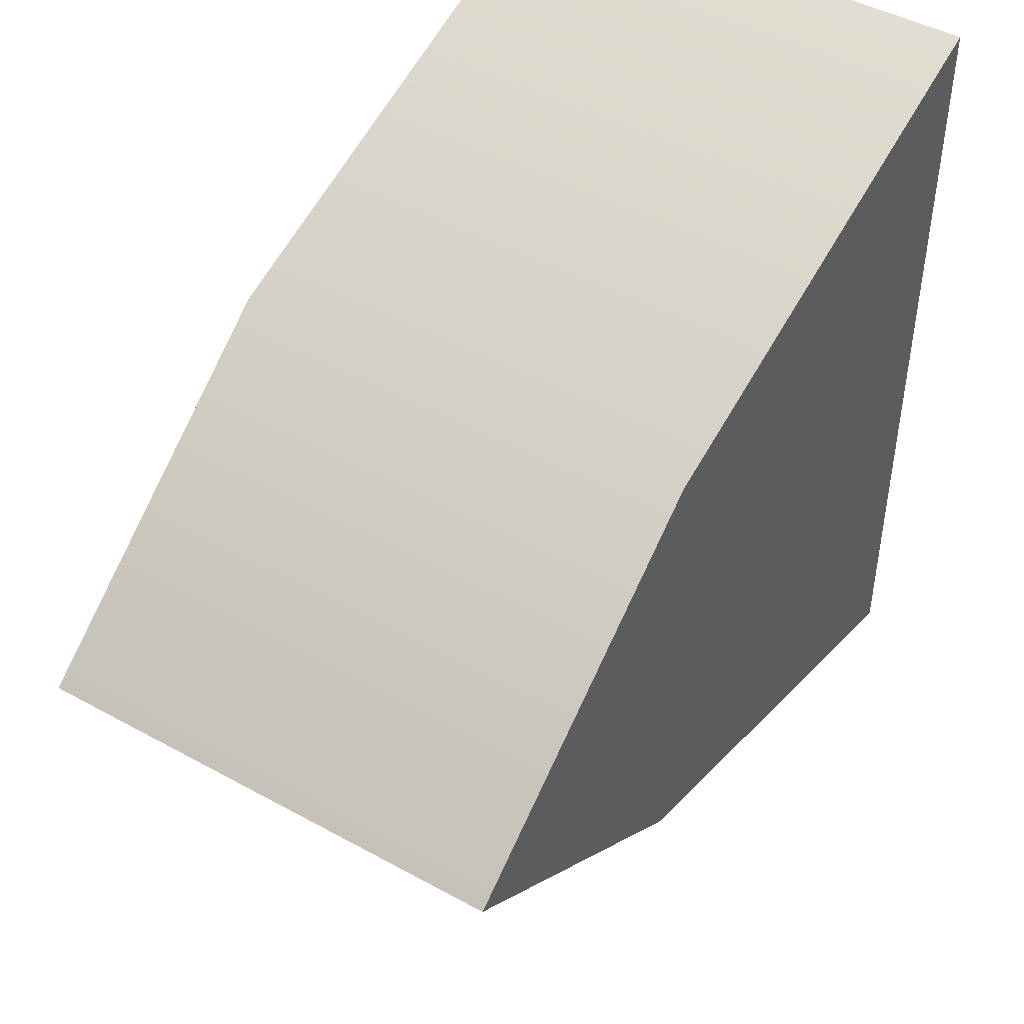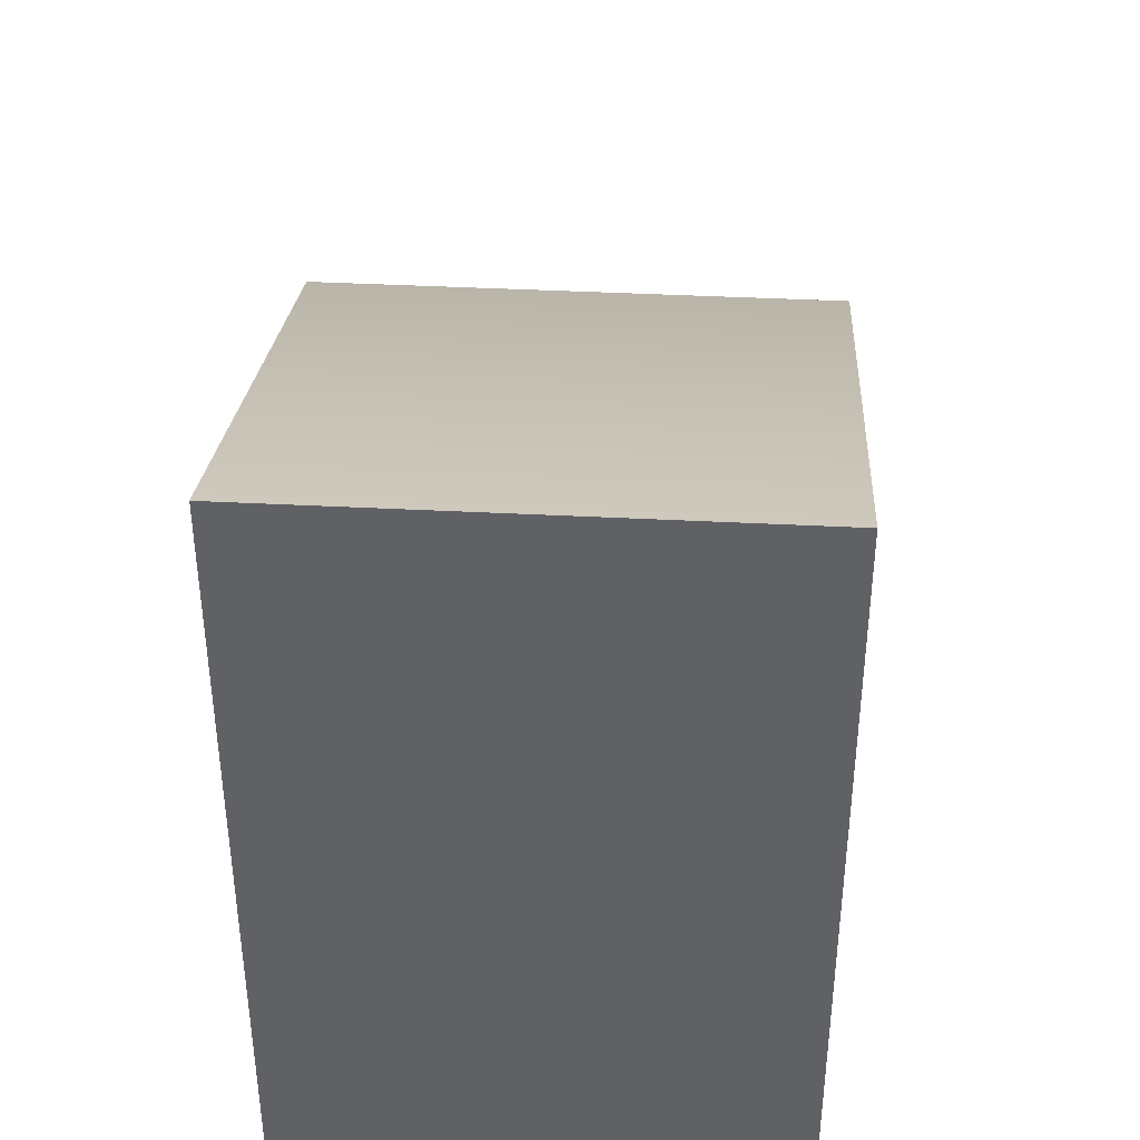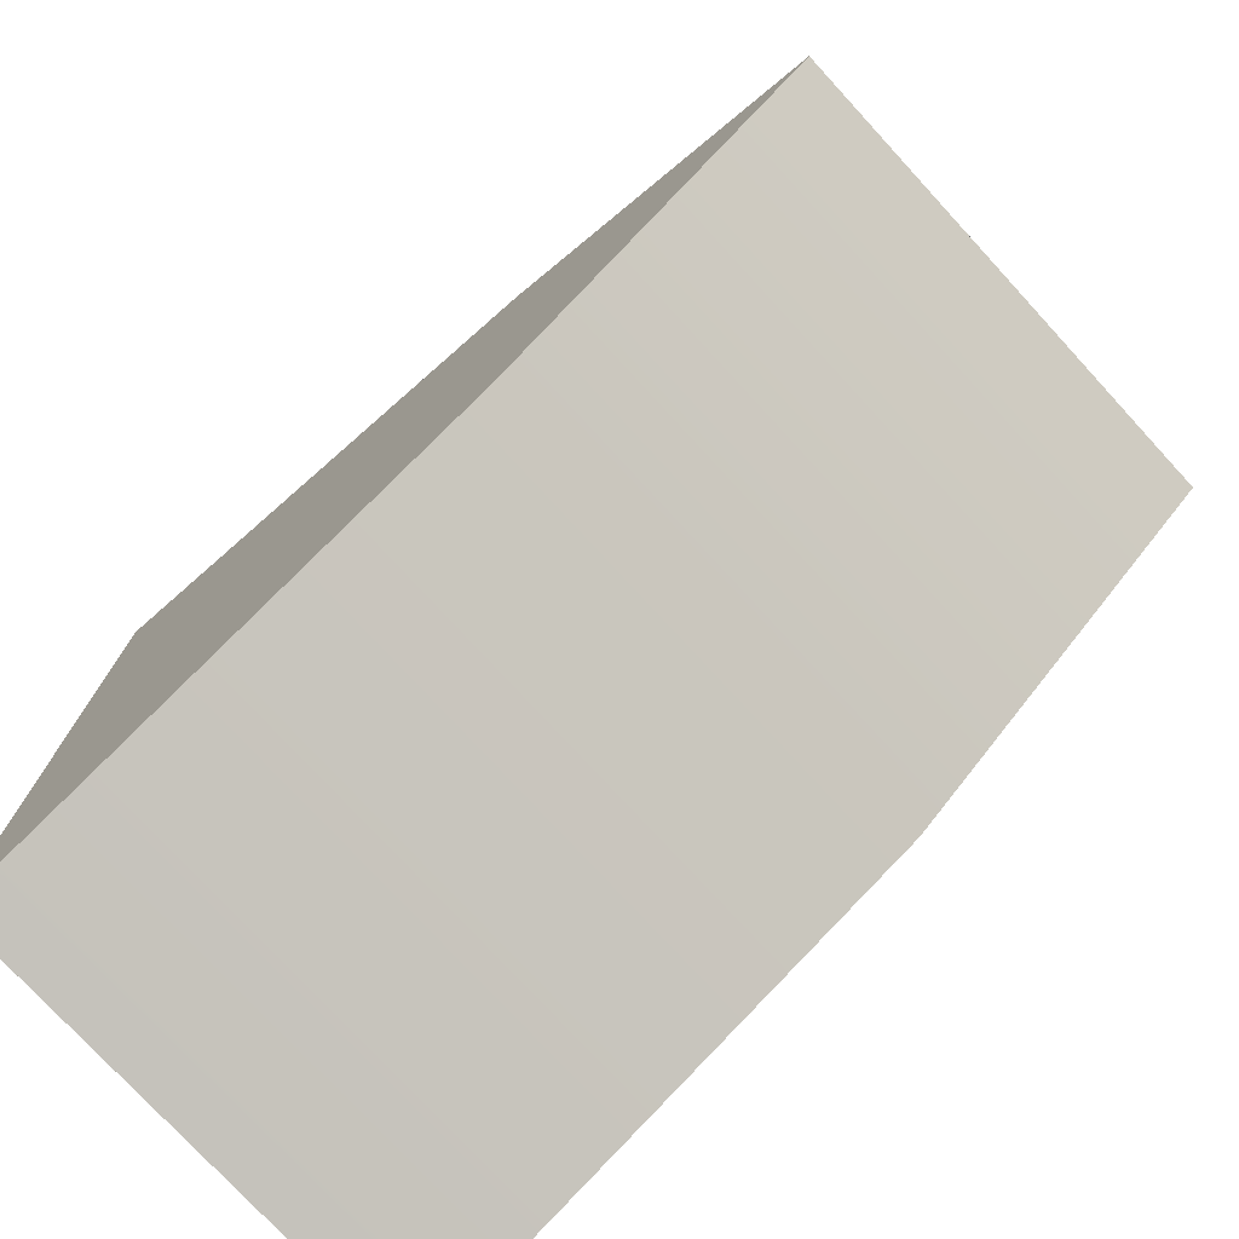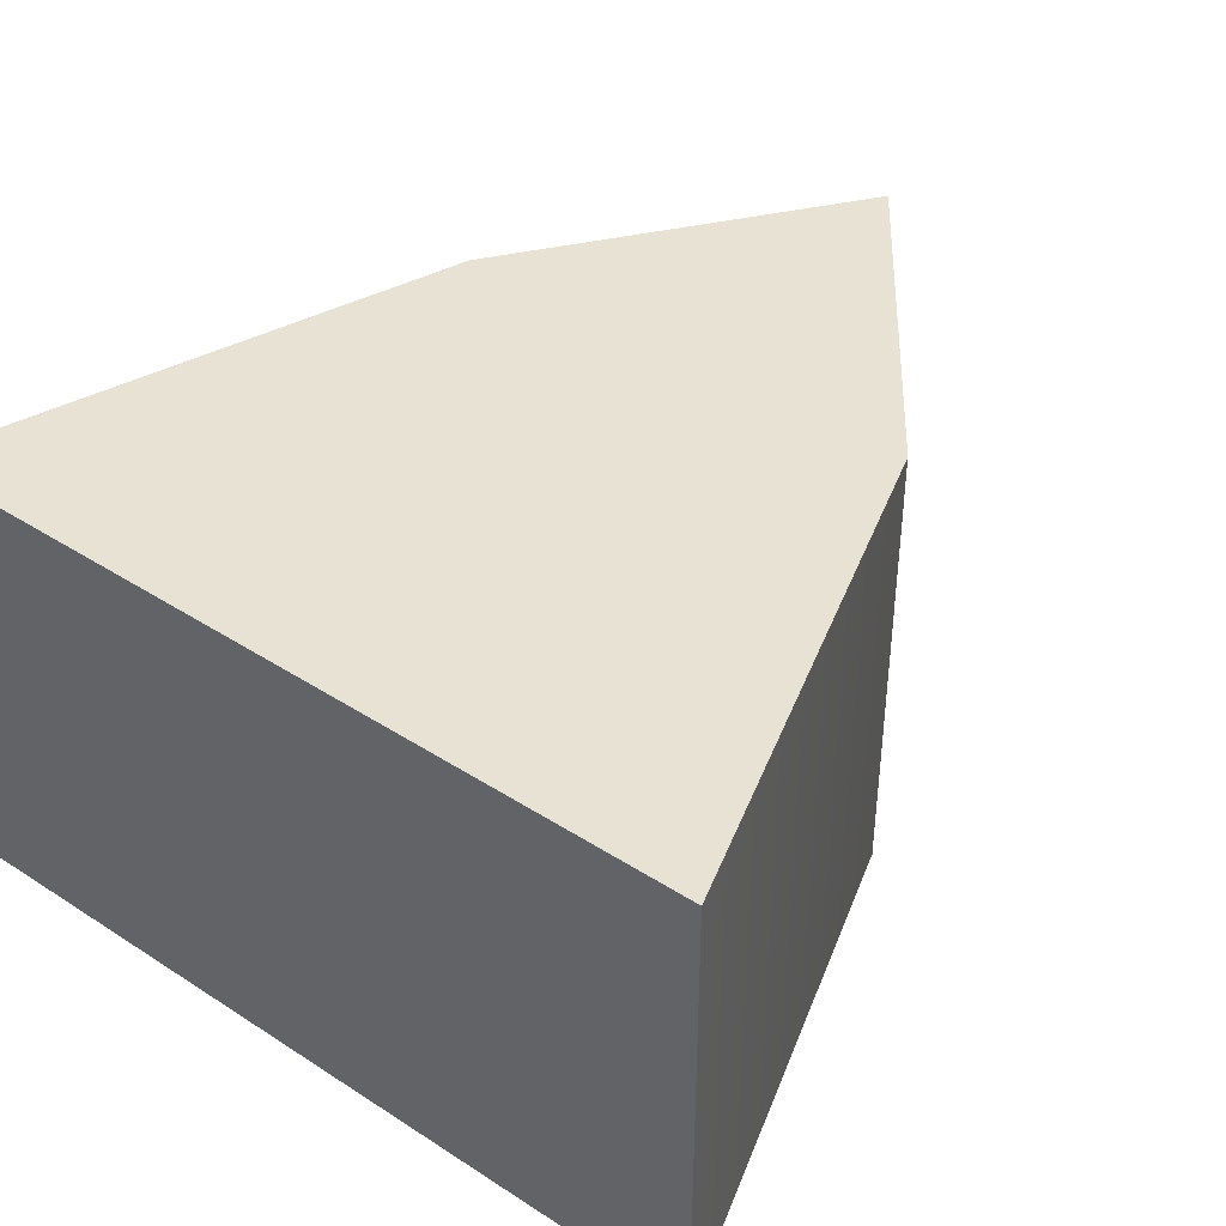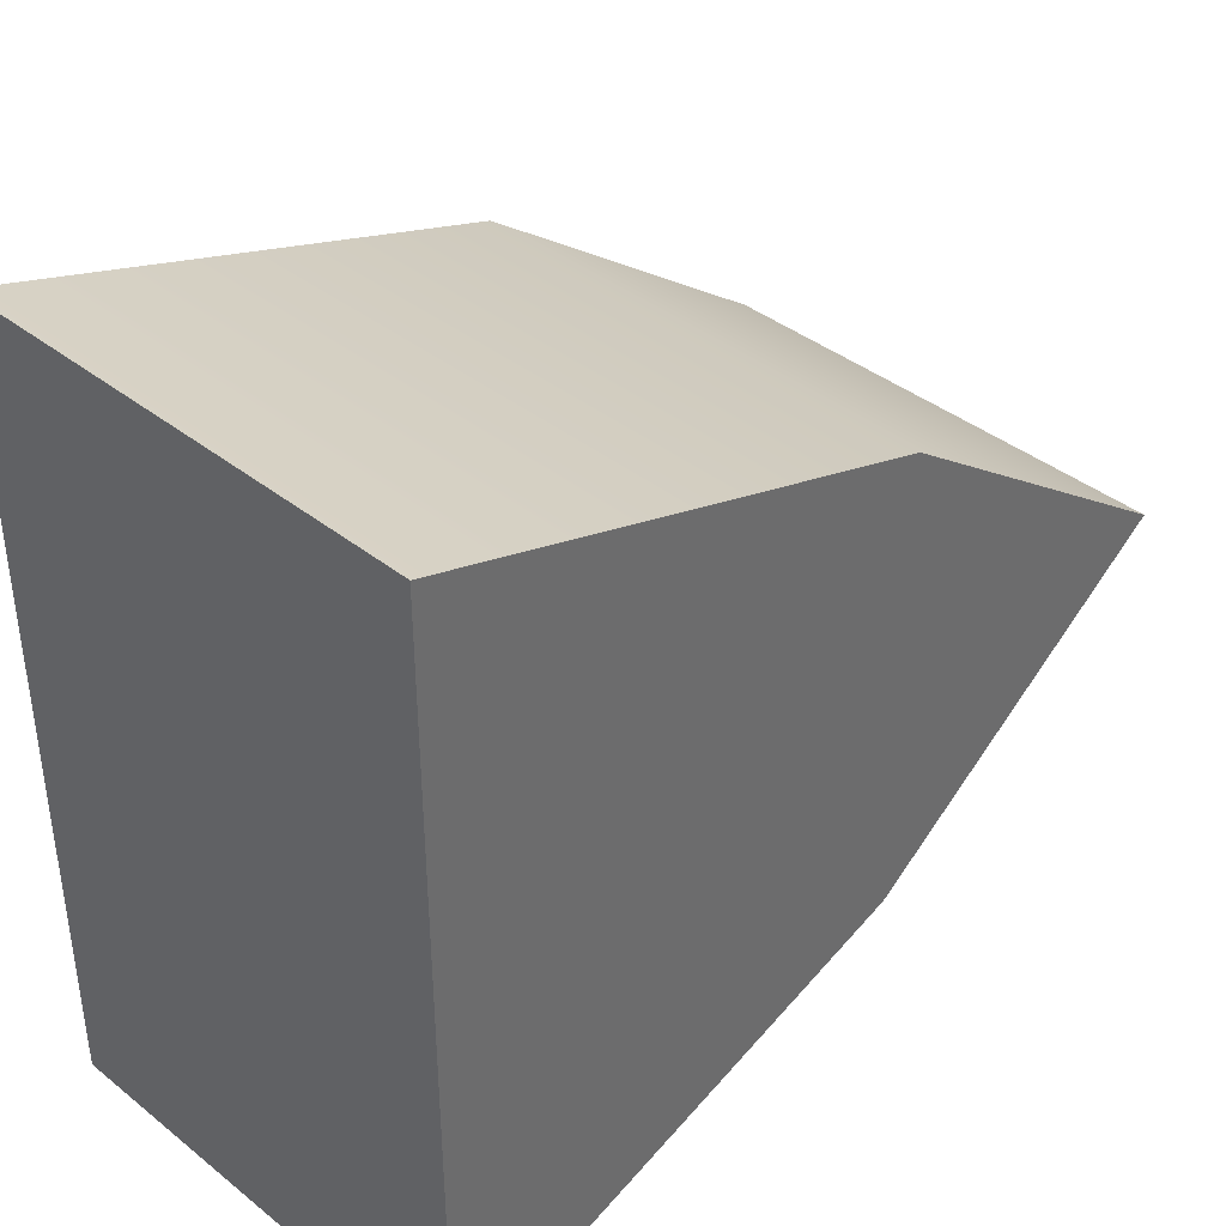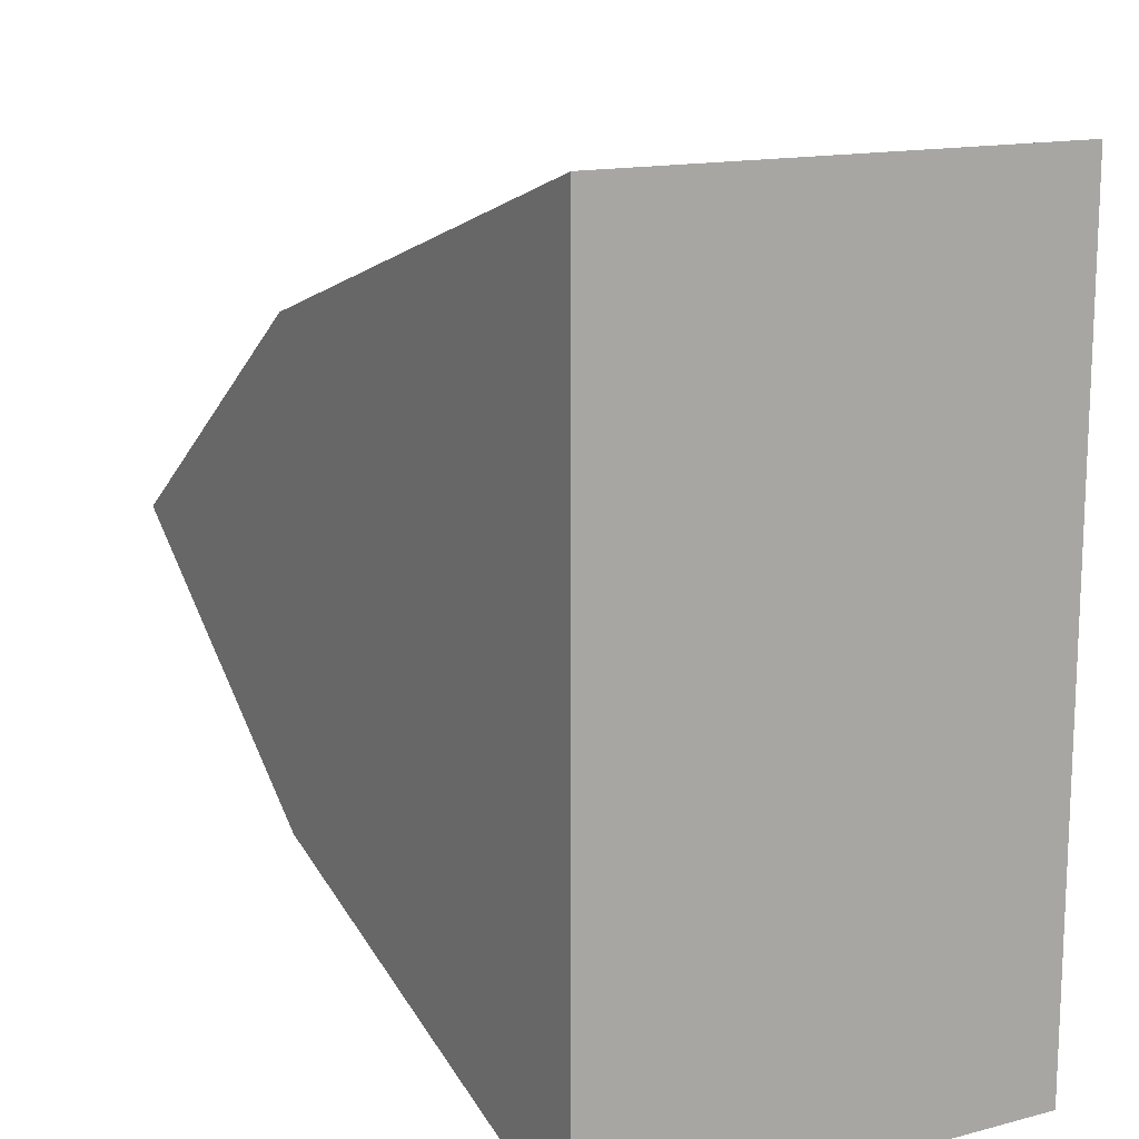
<metadata>
{"format":"obj","ext":"obj","renderer":"f3d","projection":"perspective","resolution":1024,"background":"white","views":[{"elev":45.8,"azim":122.3,"up":"+Z"},{"elev":40.5,"azim":-86.4,"up":"+Z"},{"elev":-76.4,"azim":42.6,"up":"+Z"},{"elev":40.7,"azim":-51.8,"up":"+Y"},{"elev":39.4,"azim":-45.5,"up":"+Z"},{"elev":14.5,"azim":-119.4,"up":"+Z"}]}
</metadata>
<code>
g default
v -0.7831 0 -0.866
v -0.7831 0 0.866
v 1 0 -0
v -0.7831 1 -0.866
v -0.7831 1 0.866
v 1 1 -0
v 0.304 0 0.5071
v 0.304 0 -0.5071
v 0.304 1 0.5071
v 0.304 1 -0.5071
g steelTriangle
f 4 1 2 5
f 5 2 7 9
f 6 3 8 10
f 2 1 8 7
f 6 10 9
f 9 7 3 6
f 10 8 1 4
f 7 8 3
f 9 10 4 5

</code>
